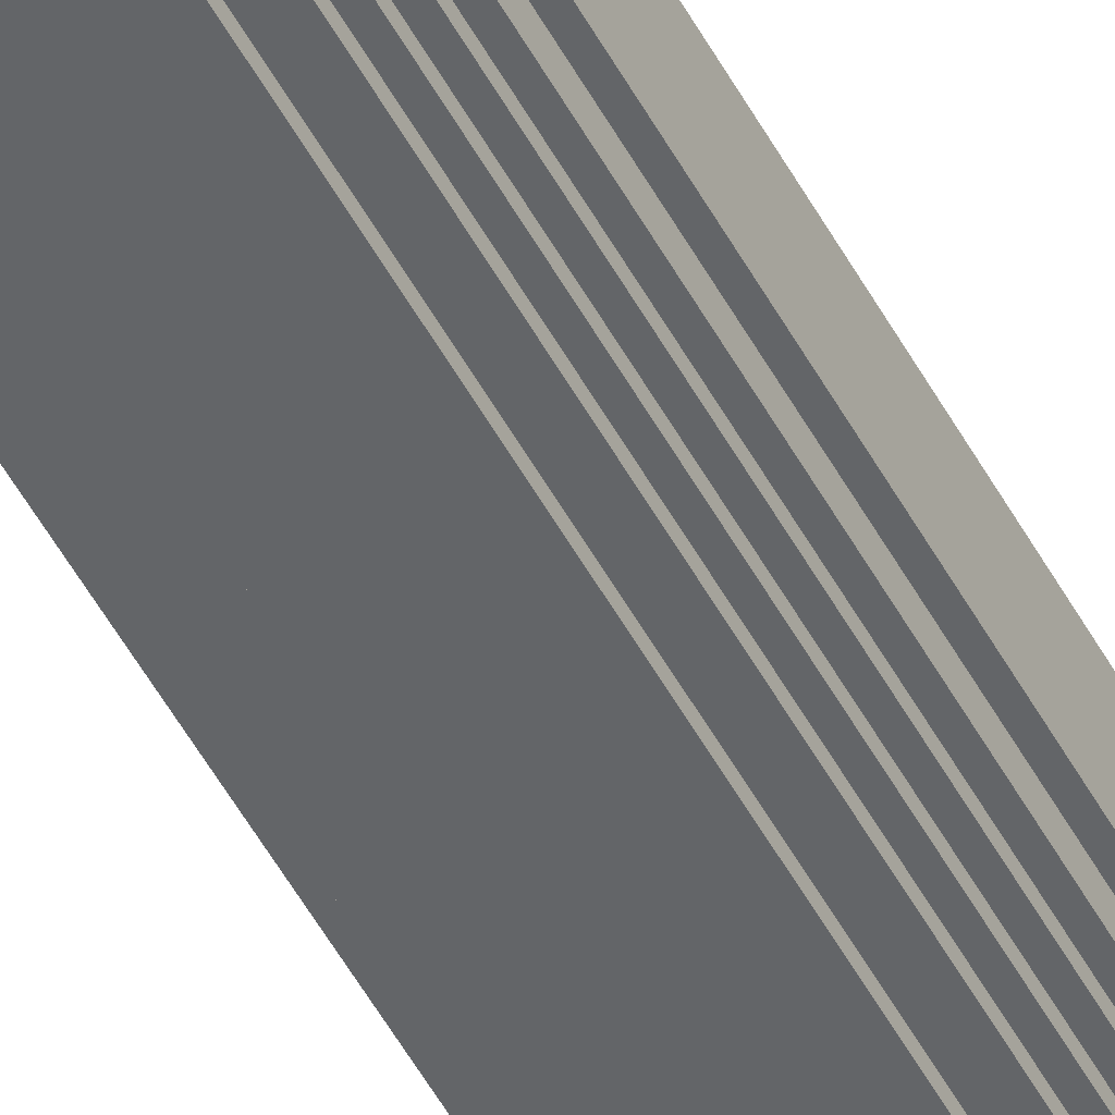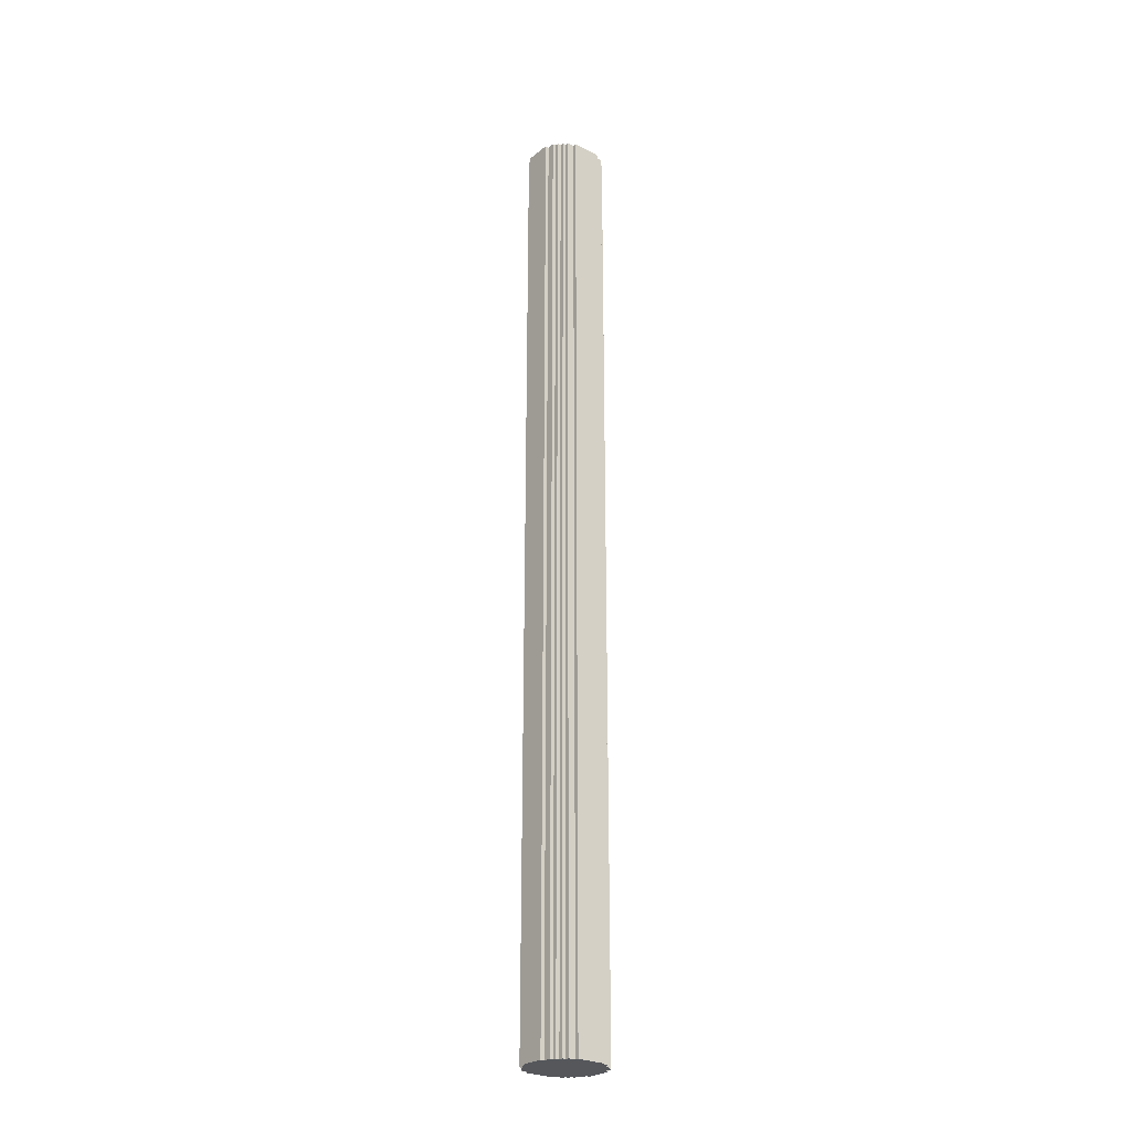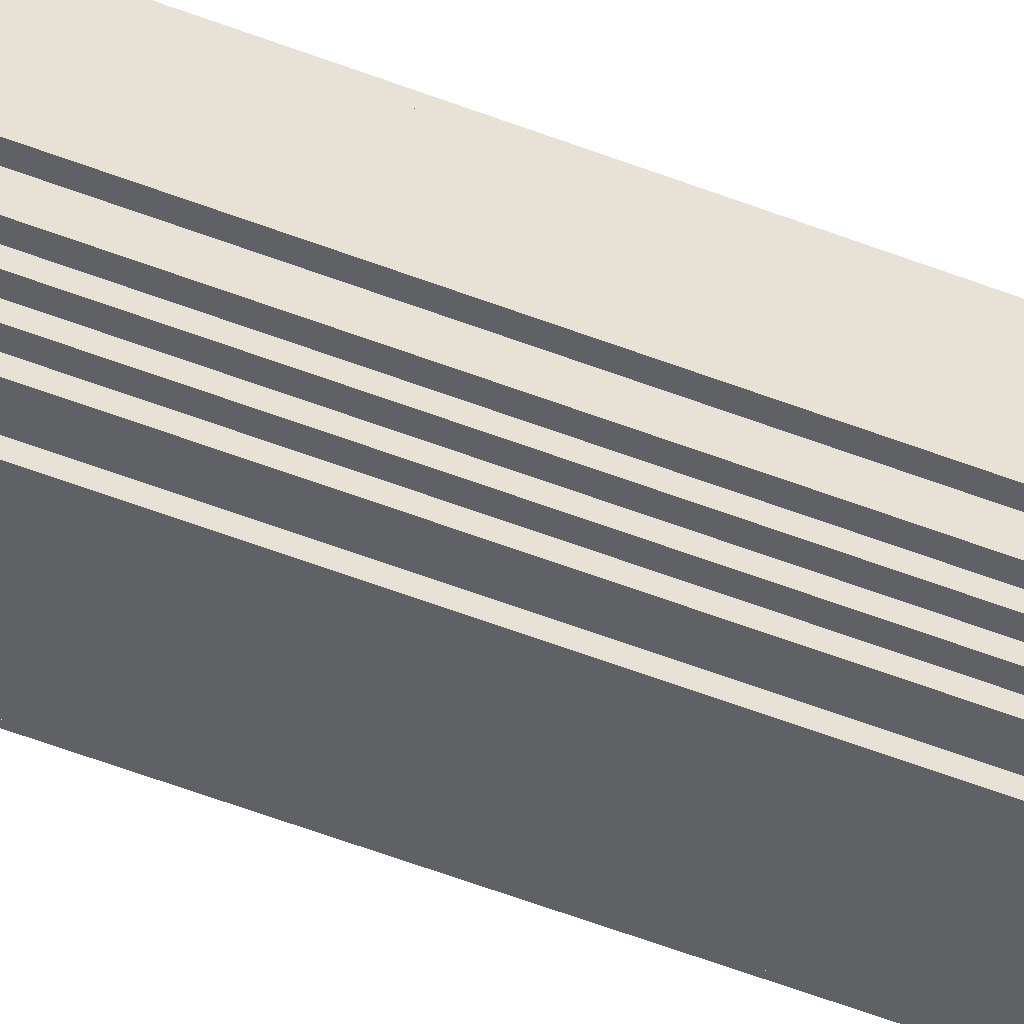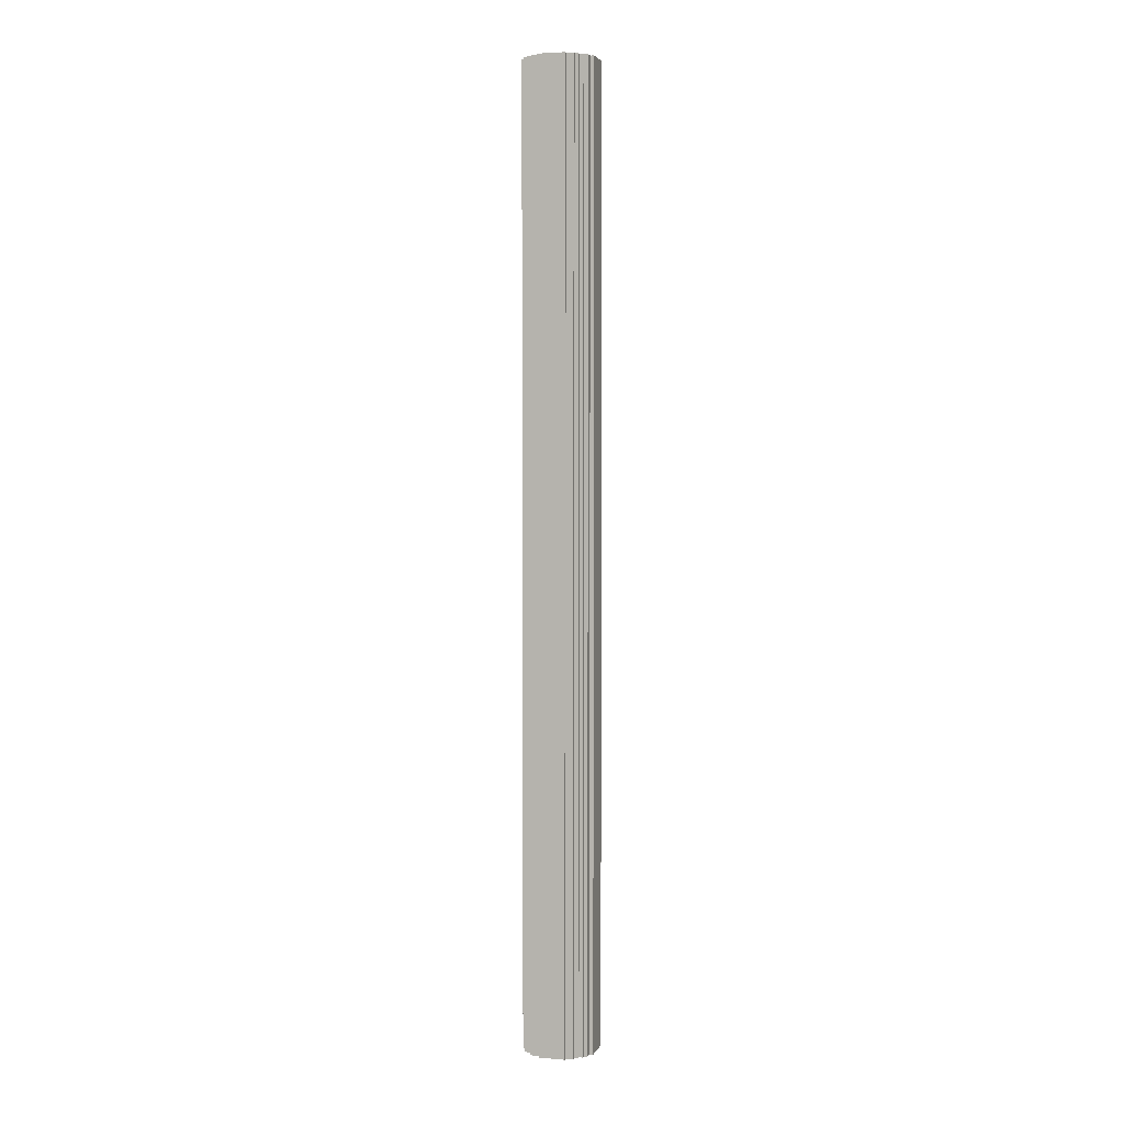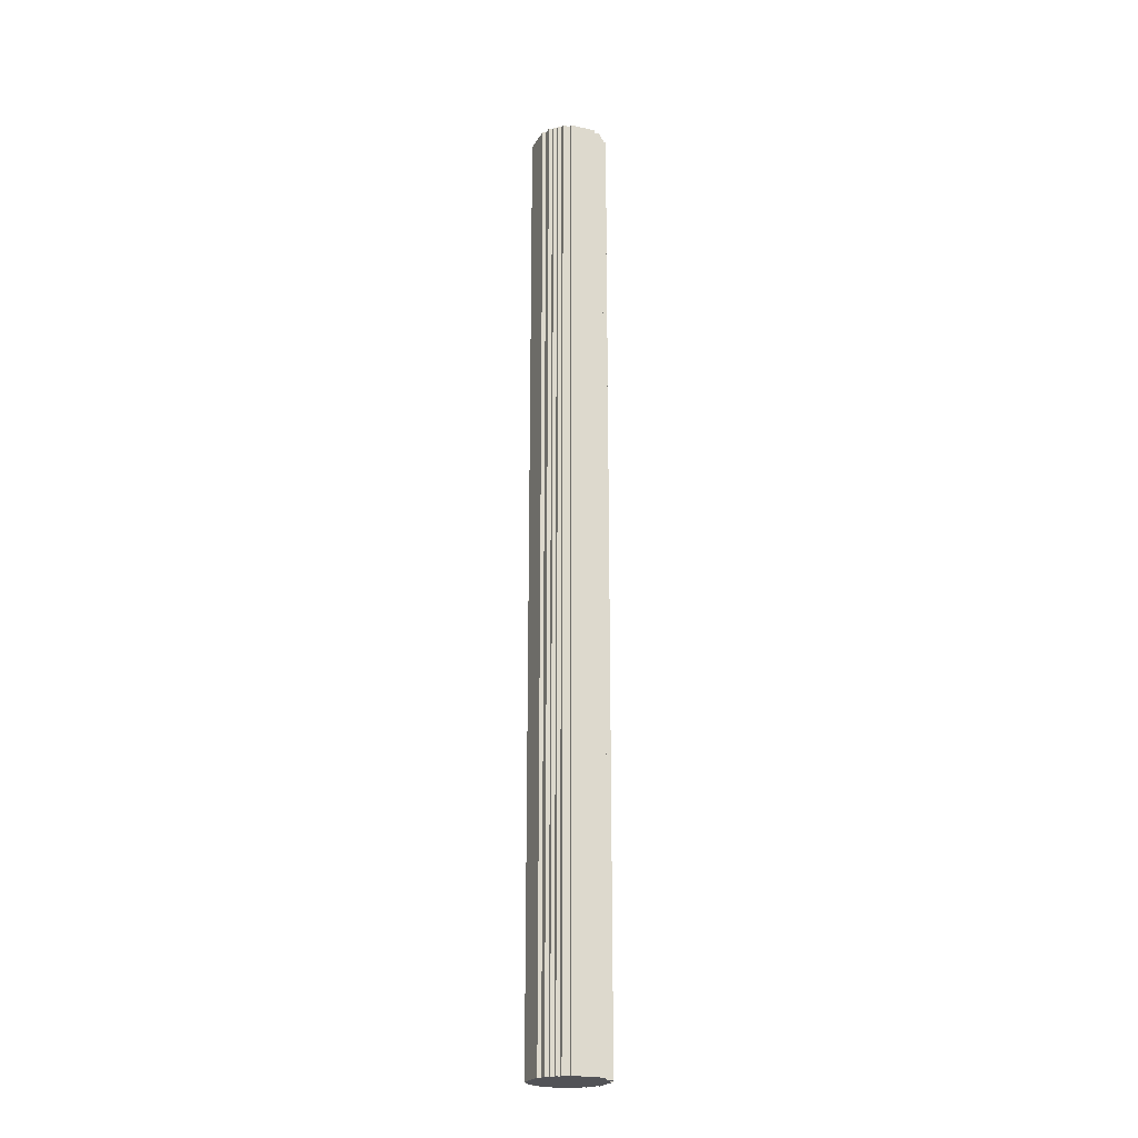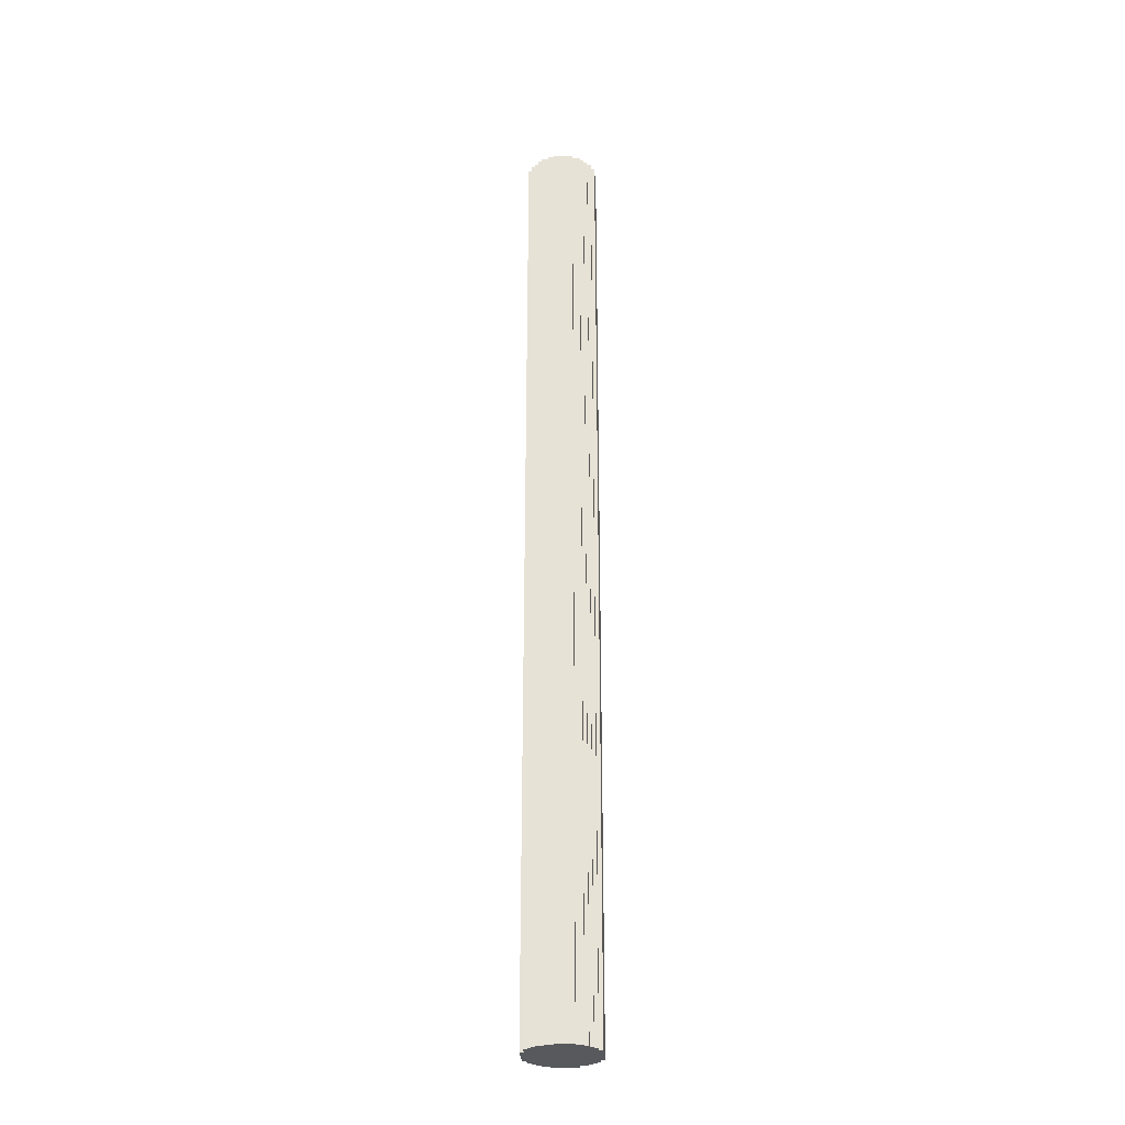
<metadata>
{"format":"obj","ext":"obj","renderer":"f3d","projection":"perspective","resolution":1024,"background":"white","views":[{"elev":-51.4,"azim":-152.4,"up":"+Z"},{"elev":-26.5,"azim":141.1,"up":"+Y"},{"elev":-46.8,"azim":-114.7,"up":"+Z"},{"elev":3.8,"azim":-74.5,"up":"+Y"},{"elev":-22.3,"azim":-112.5,"up":"+Y"},{"elev":-29.3,"azim":-86.2,"up":"+Y"}]}
</metadata>
<code>
o
v -39.9 4.1 13.4
v -39.9 4.1 12.7
v -39.9 29.7 13.4
v -39.9 29.7 12.7
v -39.8 4.1 13.6
v -39.8 4.1 13.4
v -39.8 4.1 12.7
v -39.8 4.1 12.5
v -39.8 29.7 13.6
v -39.8 29.7 13.4
v -39.8 29.7 12.7
v -39.8 29.7 12.5
v -39.7 4.1 13.7
v -39.7 4.1 13.6
v -39.7 4.1 12.5
v -39.7 4.1 12.4
v -39.7 29.7 13.7
v -39.7 29.7 13.6
v -39.7 29.7 12.5
v -39.7 29.7 12.4
v -39.6 4.1 13.8
v -39.6 4.1 13.7
v -39.6 4.1 12.4
v -39.6 4.1 12.3
v -39.6 29.7 13.8
v -39.6 29.7 13.7
v -39.6 29.7 12.4
v -39.6 29.7 12.3
v -39.5 4.1 13.9
v -39.5 4.1 13.8
v -39.5 4.1 12.3
v -39.5 4.1 12.2
v -39.5 29.7 13.9
v -39.5 29.7 13.8
v -39.5 29.7 12.3
v -39.5 29.7 12.2
v -39.3 4.1 14
v -39.3 4.1 13.9
v -39.3 4.1 12.2
v -39.3 4.1 12.1
v -39.3 29.7 14
v -39.3 29.7 13.9
v -39.3 29.7 12.2
v -39.3 29.7 12.1
v -38.5 4.1 14
v -38.5 4.1 13.9
v -38.5 4.1 12.2
v -38.5 4.1 12.1
v -38.5 29.7 14
v -38.5 29.7 13.9
v -38.5 29.7 12.2
v -38.5 29.7 12.1
v -38.3 4.1 13.9
v -38.3 4.1 13.8
v -38.3 4.1 12.3
v -38.3 4.1 12.2
v -38.3 29.7 13.9
v -38.3 29.7 13.8
v -38.3 29.7 12.3
v -38.3 29.7 12.2
v -38.2 4.1 13.8
v -38.2 4.1 13.7
v -38.2 4.1 12.4
v -38.2 4.1 12.3
v -38.2 29.7 13.8
v -38.2 29.7 13.7
v -38.2 29.7 12.4
v -38.2 29.7 12.3
v -38.1 4.1 13.7
v -38.1 4.1 13.6
v -38.1 4.1 12.5
v -38.1 4.1 12.4
v -38.1 29.7 13.7
v -38.1 29.7 13.6
v -38.1 29.7 12.5
v -38.1 29.7 12.4
v -38 4.1 13.6
v -38 4.1 13.4
v -38 4.1 12.7
v -38 4.1 12.5
v -38 29.7 13.6
v -38 29.7 13.4
v -38 29.7 12.7
v -38 29.7 12.5
v -37.9 4.1 13.4
v -37.9 4.1 12.7
v -37.9 29.7 13.4
v -37.9 29.7 12.7
v -39.3 4.1 14
v -39.3 29.7 14
v -38.5 4.1 14
v -38.5 29.7 14
v -39.5 4.1 13.9
v -39.5 29.7 13.9
v -39.3 4.1 13.9
v -39.3 29.7 13.9
v -38.5 4.1 13.9
v -38.5 29.7 13.9
v -38.3 4.1 13.9
v -38.3 29.7 13.9
v -39.6 4.1 13.8
v -39.6 29.7 13.8
v -39.5 4.1 13.8
v -39.5 29.7 13.8
v -38.3 4.1 13.8
v -38.3 29.7 13.8
v -38.2 4.1 13.8
v -38.2 29.7 13.8
v -39.7 4.1 13.7
v -39.7 29.7 13.7
v -39.6 4.1 13.7
v -39.6 29.7 13.7
v -38.2 4.1 13.7
v -38.2 29.7 13.7
v -38.1 4.1 13.7
v -38.1 29.7 13.7
v -39.8 4.1 13.6
v -39.8 29.7 13.6
v -39.7 4.1 13.6
v -39.7 29.7 13.6
v -38.1 4.1 13.6
v -38.1 29.7 13.6
v -38 4.1 13.6
v -38 29.7 13.6
v -39.9 4.1 13.4
v -39.9 29.7 13.4
v -39.8 4.1 13.4
v -39.8 29.7 13.4
v -38 4.1 13.4
v -38 29.7 13.4
v -37.9 4.1 13.4
v -37.9 29.7 13.4
v -39.9 4.1 12.7
v -39.9 29.7 12.7
v -39.8 4.1 12.7
v -39.8 29.7 12.7
v -38 4.1 12.7
v -38 29.7 12.7
v -37.9 4.1 12.7
v -37.9 29.7 12.7
v -39.8 4.1 12.5
v -39.8 29.7 12.5
v -39.7 4.1 12.5
v -39.7 29.7 12.5
v -38.1 4.1 12.5
v -38.1 29.7 12.5
v -38 4.1 12.5
v -38 29.7 12.5
v -39.7 4.1 12.4
v -39.7 29.7 12.4
v -39.6 4.1 12.4
v -39.6 29.7 12.4
v -38.2 4.1 12.4
v -38.2 29.7 12.4
v -38.1 4.1 12.4
v -38.1 29.7 12.4
v -39.6 4.1 12.3
v -39.6 29.7 12.3
v -39.5 4.1 12.3
v -39.5 29.7 12.3
v -38.3 4.1 12.3
v -38.3 29.7 12.3
v -38.2 4.1 12.3
v -38.2 29.7 12.3
v -39.5 4.1 12.2
v -39.5 29.7 12.2
v -39.3 4.1 12.2
v -39.3 29.7 12.2
v -38.5 4.1 12.2
v -38.5 29.7 12.2
v -38.3 4.1 12.2
v -38.3 29.7 12.2
v -39.3 4.1 12.1
v -39.3 29.7 12.1
v -38.5 4.1 12.1
v -38.5 29.7 12.1
v -39.3 4.1 14
v -38.5 4.1 14
v -39.5 4.1 13.9
v -39.3 4.1 13.9
v -38.5 4.1 13.9
v -38.3 4.1 13.9
v -39.6 4.1 13.8
v -39.5 4.1 13.8
v -38.3 4.1 13.8
v -38.2 4.1 13.8
v -39.7 4.1 13.7
v -39.6 4.1 13.7
v -38.2 4.1 13.7
v -38.1 4.1 13.7
v -39.8 4.1 13.6
v -39.7 4.1 13.6
v -38.1 4.1 13.6
v -38 4.1 13.6
v -39.9 4.1 13.4
v -39.8 4.1 13.4
v -38 4.1 13.4
v -37.9 4.1 13.4
v -39.9 4.1 12.7
v -39.8 4.1 12.7
v -38 4.1 12.7
v -37.9 4.1 12.7
v -39.8 4.1 12.5
v -39.7 4.1 12.5
v -38.1 4.1 12.5
v -38 4.1 12.5
v -39.7 4.1 12.4
v -39.6 4.1 12.4
v -38.2 4.1 12.4
v -38.1 4.1 12.4
v -39.6 4.1 12.3
v -39.5 4.1 12.3
v -38.3 4.1 12.3
v -38.2 4.1 12.3
v -39.5 4.1 12.2
v -39.3 4.1 12.2
v -38.5 4.1 12.2
v -38.3 4.1 12.2
v -39.3 4.1 12.1
v -38.5 4.1 12.1
v -39.3 29.7 14
v -38.5 29.7 14
v -39.5 29.7 13.9
v -39.3 29.7 13.9
v -38.5 29.7 13.9
v -38.3 29.7 13.9
v -39.6 29.7 13.8
v -39.5 29.7 13.8
v -38.3 29.7 13.8
v -38.2 29.7 13.8
v -39.7 29.7 13.7
v -39.6 29.7 13.7
v -38.2 29.7 13.7
v -38.1 29.7 13.7
v -39.8 29.7 13.6
v -39.7 29.7 13.6
v -38.1 29.7 13.6
v -38 29.7 13.6
v -39.9 29.7 13.4
v -39.8 29.7 13.4
v -38 29.7 13.4
v -37.9 29.7 13.4
v -39.9 29.7 12.7
v -39.8 29.7 12.7
v -38 29.7 12.7
v -37.9 29.7 12.7
v -39.8 29.7 12.5
v -39.7 29.7 12.5
v -38.1 29.7 12.5
v -38 29.7 12.5
v -39.7 29.7 12.4
v -39.6 29.7 12.4
v -38.2 29.7 12.4
v -38.1 29.7 12.4
v -39.6 29.7 12.3
v -39.5 29.7 12.3
v -38.3 29.7 12.3
v -38.2 29.7 12.3
v -39.5 29.7 12.2
v -39.3 29.7 12.2
v -38.5 29.7 12.2
v -38.3 29.7 12.2
v -39.3 29.7 12.1
v -38.5 29.7 12.1
f 3 2 1
f 4 2 3
f 9 6 5
f 10 6 9
f 11 8 7
f 12 8 11
f 17 14 13
f 18 14 17
f 19 16 15
f 20 16 19
f 25 22 21
f 26 22 25
f 27 24 23
f 28 24 27
f 33 30 29
f 34 30 33
f 35 32 31
f 36 32 35
f 41 38 37
f 42 38 41
f 43 40 39
f 44 40 43
f 45 46 49
f 49 46 50
f 47 48 51
f 51 48 52
f 53 54 57
f 57 54 58
f 55 56 59
f 59 56 60
f 61 62 65
f 65 62 66
f 63 64 67
f 67 64 68
f 69 70 73
f 73 70 74
f 71 72 75
f 75 72 76
f 77 78 81
f 81 78 82
f 79 80 83
f 83 80 84
f 85 86 87
f 87 86 88
f 91 90 89
f 92 90 91
f 95 94 93
f 96 94 95
f 99 98 97
f 100 98 99
f 103 102 101
f 104 102 103
f 107 106 105
f 108 106 107
f 111 110 109
f 112 110 111
f 115 114 113
f 116 114 115
f 119 118 117
f 120 118 119
f 123 122 121
f 124 122 123
f 127 126 125
f 128 126 127
f 131 130 129
f 132 130 131
f 133 134 135
f 135 134 136
f 137 138 139
f 139 138 140
f 141 142 143
f 143 142 144
f 145 146 147
f 147 146 148
f 149 150 151
f 151 150 152
f 153 154 155
f 155 154 156
f 157 158 159
f 159 158 160
f 161 162 163
f 163 162 164
f 165 166 167
f 167 166 168
f 169 170 171
f 171 170 172
f 173 174 175
f 175 174 176
f 180 178 177
f 181 178 180
f 184 180 179
f 184 182 181
f 184 181 180
f 185 182 184
f 188 184 183
f 188 186 185
f 188 185 184
f 189 186 188
f 192 188 187
f 192 190 189
f 192 189 188
f 193 190 192
f 196 192 191
f 196 194 193
f 196 193 192
f 197 194 196
f 199 196 195
f 199 198 197
f 199 197 196
f 200 198 199
f 201 198 200
f 202 198 201
f 203 201 200
f 204 201 203
f 205 201 204
f 206 201 205
f 207 205 204
f 208 205 207
f 209 205 208
f 210 205 209
f 211 209 208
f 212 209 211
f 213 209 212
f 214 209 213
f 215 213 212
f 216 213 215
f 217 213 216
f 218 213 217
f 219 217 216
f 220 217 219
f 221 222 224
f 224 222 225
f 223 224 228
f 225 226 228
f 224 225 228
f 228 226 229
f 227 228 232
f 229 230 232
f 228 229 232
f 232 230 233
f 231 232 236
f 233 234 236
f 232 233 236
f 236 234 237
f 235 236 240
f 237 238 240
f 236 237 240
f 240 238 241
f 239 240 243
f 241 242 243
f 240 241 243
f 243 242 244
f 244 242 245
f 245 242 246
f 244 245 247
f 247 245 248
f 248 245 249
f 249 245 250
f 248 249 251
f 251 249 252
f 252 249 253
f 253 249 254
f 252 253 255
f 255 253 256
f 256 253 257
f 257 253 258
f 256 257 259
f 259 257 260
f 260 257 261
f 261 257 262
f 260 261 263
f 263 261 264

</code>
